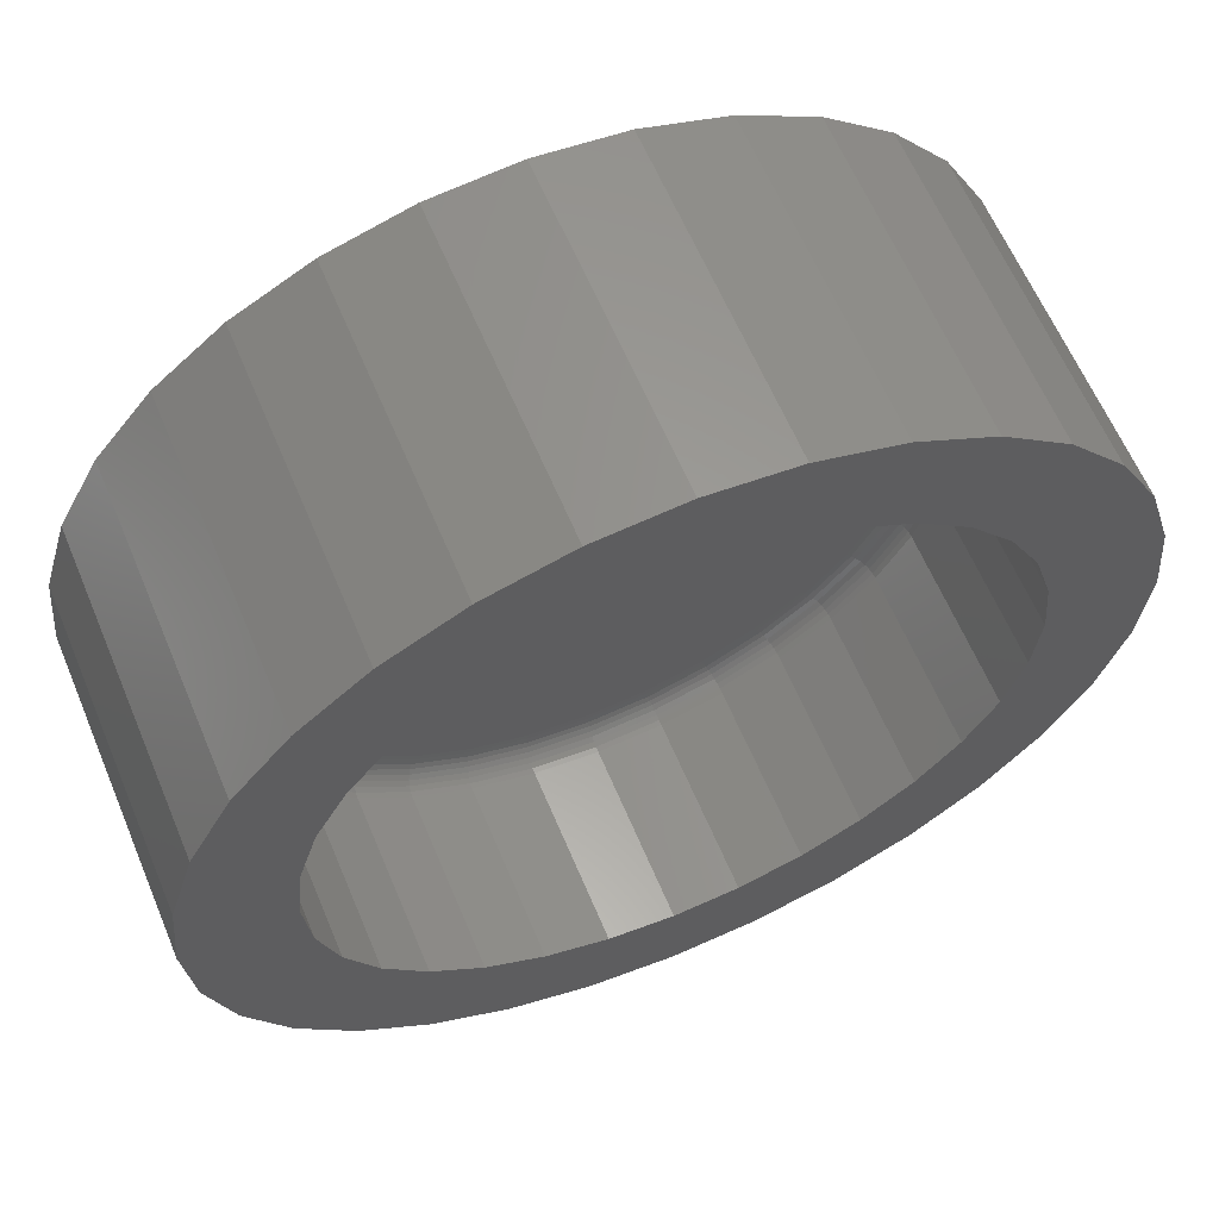
<metadata>
{"format":"stl","ext":"stl","renderer":"f3d","projection":"perspective","resolution":1024,"background":"white","views":[{"elev":62.3,"azim":-22.8,"up":"+Y"}]}
</metadata>
<code>
# stl→obj: 384 verts, 764 faces
v -0.09729 0.5193 0.1797
v 0.1093 0.5193 0.1797
v 0.006003 0.5294 0.1797
v 0.2086 0.4891 0.1797
v -0.1966 0.4891 0.1797
v 0.3001 0.4402 0.1797
v -0.2881 0.4402 0.1797
v 0.3804 0.3744 0.1797
v -0.3684 0.3744 0.1797
v 0.4462 0.2941 0.1797
v -0.4342 0.2941 0.1797
v 0.4951 0.2026 0.1797
v -0.4831 0.2026 0.1797
v 0.5253 0.1033 0.1797
v -0.5133 0.1033 0.1797
v 0.5354 0 0.1797
v -0.5234 7.306e-17 0.1797
v 0.5253 -0.1033 0.1797
v -0.5133 -0.1033 0.1797
v 0.4951 -0.2026 0.1797
v -0.4831 -0.2026 0.1797
v 0.4462 -0.2941 0.1797
v -0.4342 -0.2941 0.1797
v 0.3804 -0.3744 0.1797
v -0.3684 -0.3744 0.1797
v 0.3001 -0.4402 0.1797
v -0.2881 -0.4402 0.1797
v 0.2086 -0.4891 0.1797
v -0.1966 -0.4891 0.1797
v 0.1093 -0.5193 0.1797
v -0.09729 -0.5193 0.1797
v 0.006003 -0.5294 0.1797
v 0.006003 -0.5763 0.2266
v 0.1184 -0.5652 0.5391
v 0.1184 -0.5652 0.2266
v 0.2265 -0.5324 0.5391
v 0.2265 -0.5324 0.2266
v 0.3262 -0.4792 0.5391
v 0.3262 -0.4792 0.2266
v 0.4135 -0.4075 0.5391
v 0.4135 -0.4075 0.2266
v 0.4852 -0.3202 0.5391
v 0.4852 -0.3202 0.2266
v 0.5384 -0.2205 0.5391
v 0.5384 -0.2205 0.2266
v 0.5712 -0.1124 0.5391
v 0.5712 -0.1124 0.2266
v 0.5823 0 0.5391
v 0.5823 0 0.2266
v 0.006003 -0.5763 0.5391
v -0.1064 -0.5652 0.2266
v -0.1064 -0.5652 0.5391
v -0.2145 -0.5324 0.2266
v -0.2145 -0.5324 0.5391
v -0.3142 -0.4792 0.2266
v -0.3142 -0.4792 0.5391
v -0.4015 -0.4075 0.2266
v -0.4015 -0.4075 0.5391
v -0.4732 -0.3202 0.2266
v -0.4732 -0.3202 0.5391
v -0.5264 -0.2205 0.2266
v -0.5264 -0.2205 0.5391
v -0.5592 -0.1124 0.2266
v -0.5592 -0.1124 0.5391
v -0.5703 7.058e-17 0.2266
v -0.5703 7.058e-17 0.5391
v 0.006003 0.5763 0.2266
v -0.1064 0.5652 0.5391
v -0.1064 0.5652 0.2266
v -0.2145 0.5324 0.5391
v -0.2145 0.5324 0.2266
v -0.3142 0.4792 0.5391
v -0.3142 0.4792 0.2266
v -0.4015 0.4075 0.5391
v -0.4015 0.4075 0.2266
v -0.4732 0.3202 0.5391
v -0.4732 0.3202 0.2266
v -0.5264 0.2205 0.5391
v -0.5264 0.2205 0.2266
v -0.5592 0.1124 0.5391
v -0.5592 0.1124 0.2266
v 0.006003 0.5763 0.5391
v 0.1184 0.5652 0.2266
v 0.1184 0.5652 0.5391
v 0.2265 0.5324 0.2266
v 0.2265 0.5324 0.5391
v 0.3262 0.4792 0.2266
v 0.3262 0.4792 0.5391
v 0.4135 0.4075 0.2266
v 0.4135 0.4075 0.5391
v 0.4852 0.3202 0.2266
v 0.4852 0.3202 0.5391
v 0.5384 0.2205 0.2266
v 0.5384 0.2205 0.5391
v 0.5712 0.1124 0.2266
v 0.5712 0.1124 0.5391
v -0.5566 1.11e-16 0.1934
v -0.5515 0.1109 0.2005
v -0.5624 1.11e-16 0.2005
v -0.5557 0.1117 0.2086
v -0.5667 1.11e-16 0.2086
v -0.5584 0.1123 0.2174
v -0.5694 1.388e-16 0.2174
v -0.5458 0.1098 0.1934
v -0.5495 1.11e-16 0.1876
v -0.5388 0.1084 0.1876
v -0.5414 1.11e-16 0.1833
v -0.5309 0.1068 0.1833
v -0.5326 1.11e-16 0.1806
v -0.5222 0.1051 0.1806
v 0.5578 0.1098 0.1934
v 0.5744 -2.776e-16 0.2005
v 0.5635 0.1109 0.2005
v 0.5788 -2.498e-16 0.2086
v 0.5677 0.1117 0.2086
v 0.5814 -2.498e-16 0.2174
v 0.5704 0.1123 0.2174
v 0.5686 -2.498e-16 0.1934
v 0.5508 0.1084 0.1876
v 0.5615 -2.498e-16 0.1876
v 0.5429 0.1068 0.1833
v 0.5534 -2.498e-16 0.1833
v 0.5342 0.1051 0.1806
v 0.5446 -2.498e-16 0.1806
v 0.5258 0.2153 0.1934
v 0.5312 0.2175 0.2005
v 0.5352 0.2192 0.2086
v 0.5376 0.2202 0.2174
v 0.5192 0.2126 0.1876
v 0.5117 0.2095 0.1833
v 0.5036 0.2061 0.1806
v 0.4738 0.3126 0.1934
v 0.4786 0.3158 0.2005
v 0.4822 0.3182 0.2086
v 0.4844 0.3197 0.2174
v 0.4679 0.3086 0.1876
v 0.4611 0.3041 0.1833
v 0.4538 0.2992 0.1806
v 0.4038 0.3978 0.1934
v 0.4079 0.4019 0.2005
v 0.411 0.405 0.2086
v 0.4129 0.4069 0.2174
v 0.3988 0.3928 0.1876
v 0.3931 0.3871 0.1833
v 0.3868 0.3808 0.1806
v 0.3186 0.4678 0.1934
v 0.3218 0.4726 0.2005
v 0.3242 0.4762 0.2086
v 0.3257 0.4784 0.2174
v 0.3146 0.4619 0.1876
v 0.3101 0.4551 0.1833
v 0.3052 0.4478 0.1806
v 0.2213 0.5198 0.1934
v 0.2235 0.5251 0.2005
v 0.2252 0.5291 0.2086
v 0.2262 0.5316 0.2174
v 0.2186 0.5132 0.1876
v 0.2155 0.5057 0.1833
v 0.2121 0.4976 0.1806
v 0.1158 0.5518 0.1934
v 0.1169 0.5575 0.2005
v 0.1177 0.5617 0.2086
v 0.1183 0.5644 0.2174
v 0.1144 0.5448 0.1876
v 0.1128 0.5369 0.1833
v 0.1111 0.5282 0.1806
v 0.006003 0.5626 0.1934
v 0.006003 0.5684 0.2005
v 0.006003 0.5727 0.2086
v 0.006003 0.5754 0.2174
v 0.006003 0.5555 0.1876
v 0.006003 0.5474 0.1833
v 0.006003 0.5386 0.1806
v -0.1038 0.5518 0.1934
v -0.1049 0.5575 0.2005
v -0.1057 0.5617 0.2086
v -0.1063 0.5644 0.2174
v -0.1024 0.5448 0.1876
v -0.1008 0.5369 0.1833
v -0.09907 0.5282 0.1806
v -0.2093 0.5198 0.1934
v -0.2115 0.5251 0.2005
v -0.2132 0.5291 0.2086
v -0.2142 0.5316 0.2174
v -0.2066 0.5132 0.1876
v -0.2035 0.5057 0.1833
v -0.2001 0.4976 0.1806
v -0.3066 0.4678 0.1934
v -0.3098 0.4726 0.2005
v -0.3122 0.4762 0.2086
v -0.3137 0.4784 0.2174
v -0.3026 0.4619 0.1876
v -0.2981 0.4551 0.1833
v -0.2932 0.4478 0.1806
v -0.3918 0.3978 0.1934
v -0.3959 0.4019 0.2005
v -0.399 0.405 0.2086
v -0.4009 0.4069 0.2174
v -0.3868 0.3928 0.1876
v -0.3811 0.3871 0.1833
v -0.3748 0.3808 0.1806
v -0.4618 0.3126 0.1934
v -0.4666 0.3158 0.2005
v -0.4702 0.3182 0.2086
v -0.4724 0.3197 0.2174
v -0.4559 0.3086 0.1876
v -0.4491 0.3041 0.1833
v -0.4418 0.2992 0.1806
v -0.5138 0.2153 0.1934
v -0.5191 0.2175 0.2005
v -0.5231 0.2192 0.2086
v -0.5256 0.2202 0.2174
v -0.5072 0.2126 0.1876
v -0.4997 0.2095 0.1833
v -0.4916 0.2061 0.1806
v 0.5635 -0.1109 0.2005
v 0.5677 -0.1117 0.2086
v 0.5704 -0.1123 0.2174
v 0.5578 -0.1098 0.1934
v 0.5508 -0.1084 0.1876
v 0.5429 -0.1068 0.1833
v 0.5342 -0.1051 0.1806
v -0.5458 -0.1098 0.1934
v -0.5515 -0.1109 0.2005
v -0.5557 -0.1117 0.2086
v -0.5584 -0.1123 0.2174
v -0.5388 -0.1084 0.1876
v -0.5309 -0.1068 0.1833
v -0.5222 -0.1051 0.1806
v -0.5138 -0.2153 0.1934
v -0.5191 -0.2175 0.2005
v -0.5231 -0.2192 0.2086
v -0.5256 -0.2202 0.2174
v -0.5072 -0.2126 0.1876
v -0.4997 -0.2095 0.1833
v -0.4916 -0.2061 0.1806
v -0.4618 -0.3126 0.1934
v -0.4666 -0.3158 0.2005
v -0.4702 -0.3182 0.2086
v -0.4724 -0.3197 0.2174
v -0.4559 -0.3086 0.1876
v -0.4491 -0.3041 0.1833
v -0.4418 -0.2992 0.1806
v -0.3918 -0.3978 0.1934
v -0.3959 -0.4019 0.2005
v -0.399 -0.405 0.2086
v -0.4009 -0.4069 0.2174
v -0.3868 -0.3928 0.1876
v -0.3811 -0.3871 0.1833
v -0.3748 -0.3808 0.1806
v -0.3066 -0.4678 0.1934
v -0.3098 -0.4726 0.2005
v -0.3122 -0.4762 0.2086
v -0.3137 -0.4784 0.2174
v -0.3026 -0.4619 0.1876
v -0.2981 -0.4551 0.1833
v -0.2932 -0.4478 0.1806
v -0.2093 -0.5198 0.1934
v -0.2115 -0.5251 0.2005
v -0.2132 -0.5291 0.2086
v -0.2142 -0.5316 0.2174
v -0.2066 -0.5132 0.1876
v -0.2035 -0.5057 0.1833
v -0.2001 -0.4976 0.1806
v -0.1038 -0.5518 0.1934
v -0.1049 -0.5575 0.2005
v -0.1057 -0.5617 0.2086
v -0.1063 -0.5644 0.2174
v -0.1024 -0.5448 0.1876
v -0.1008 -0.5369 0.1833
v -0.09907 -0.5282 0.1806
v 0.006003 -0.5626 0.1934
v 0.006003 -0.5684 0.2005
v 0.006003 -0.5727 0.2086
v 0.006003 -0.5754 0.2174
v 0.006003 -0.5555 0.1876
v 0.006003 -0.5474 0.1833
v 0.006003 -0.5386 0.1806
v 0.1158 -0.5518 0.1934
v 0.1169 -0.5575 0.2005
v 0.1177 -0.5617 0.2086
v 0.1183 -0.5644 0.2174
v 0.1144 -0.5448 0.1876
v 0.1128 -0.5369 0.1833
v 0.1111 -0.5282 0.1806
v 0.2213 -0.5198 0.1934
v 0.2235 -0.5251 0.2005
v 0.2252 -0.5291 0.2086
v 0.2262 -0.5316 0.2174
v 0.2186 -0.5132 0.1876
v 0.2155 -0.5057 0.1833
v 0.2121 -0.4976 0.1806
v 0.3186 -0.4678 0.1934
v 0.3218 -0.4726 0.2005
v 0.3242 -0.4762 0.2086
v 0.3257 -0.4784 0.2174
v 0.3146 -0.4619 0.1876
v 0.3101 -0.4551 0.1833
v 0.3052 -0.4478 0.1806
v 0.4038 -0.3978 0.1934
v 0.4079 -0.4019 0.2005
v 0.411 -0.405 0.2086
v 0.4129 -0.4069 0.2174
v 0.3988 -0.3928 0.1876
v 0.3931 -0.3871 0.1833
v 0.3868 -0.3808 0.1806
v 0.4738 -0.3126 0.1934
v 0.4786 -0.3158 0.2005
v 0.4822 -0.3182 0.2086
v 0.4844 -0.3197 0.2174
v 0.4679 -0.3086 0.1876
v 0.4611 -0.3041 0.1833
v 0.4538 -0.2992 0.1806
v 0.5258 -0.2153 0.1934
v 0.5312 -0.2175 0.2005
v 0.5352 -0.2192 0.2086
v 0.5376 -0.2202 0.2174
v 0.5192 -0.2126 0.1876
v 0.5117 -0.2095 0.1833
v 0.5036 -0.2061 0.1806
v -0.4132 -0.6302 0.5391
v -0.2821 -0.7002 0.5391
v -0.14 -0.7433 0.5391
v 0.429 0.6302 0.5391
v 0.007895 -0.7579 0.5391
v 0.1558 -0.7433 0.5391
v 0.2979 -0.7002 0.5391
v 0.429 -0.6302 0.5391
v 0.2979 0.7002 0.5391
v 0.1558 0.7433 0.5391
v -0.14 0.7433 0.5391
v 0.007895 0.7579 0.5391
v -0.2821 0.7002 0.5391
v -0.4132 0.6302 0.5391
v -0.528 0.5359 0.5391
v -0.6223 0.4211 0.5391
v -0.6923 0.29 0.5391
v -0.7354 0.1479 0.5391
v -0.75 9.281e-17 0.5391
v -0.7354 -0.1479 0.5391
v -0.6923 -0.29 0.5391
v -0.6223 -0.4211 0.5391
v -0.528 -0.5359 0.5391
v 0.5438 0.5359 0.5391
v 0.6381 0.4211 0.5391
v 0.7081 0.29 0.5391
v 0.7512 0.1479 0.5391
v 0.7658 0 0.5391
v 0.7512 -0.1479 0.5391
v 0.7081 -0.29 0.5391
v 0.6381 -0.4211 0.5391
v 0.5438 -0.5359 0.5391
v 0.007895 0.7579 0
v 0.1558 0.7433 0
v -0.14 0.7433 0
v 0.007895 -0.7579 0
v -0.14 -0.7433 0
v 0.1558 -0.7433 0
v -0.2821 -0.7002 0
v 0.2979 -0.7002 0
v -0.4132 -0.6302 0
v 0.429 -0.6302 0
v -0.528 -0.5359 0
v 0.5438 -0.5359 0
v -0.6223 -0.4211 0
v 0.6381 -0.4211 0
v -0.6923 -0.29 0
v 0.7081 -0.29 0
v -0.7354 -0.1479 0
v 0.7512 -0.1479 0
v -0.75 9.281e-17 0
v 0.7658 0 0
v -0.7354 0.1479 0
v 0.7512 0.1479 0
v -0.6923 0.29 0
v 0.7081 0.29 0
v -0.6223 0.4211 0
v 0.6381 0.4211 0
v -0.528 0.5359 0
v 0.5438 0.5359 0
v -0.4132 0.6302 0
v 0.429 0.6302 0
v -0.2821 0.7002 0
v 0.2979 0.7002 0
f 1 2 3
f 2 1 4
f 4 1 5
f 4 5 6
f 6 5 7
f 6 7 8
f 8 7 9
f 8 9 10
f 10 9 11
f 10 11 12
f 12 11 13
f 12 13 14
f 14 13 15
f 14 15 16
f 16 15 17
f 16 17 18
f 18 17 19
f 18 19 20
f 20 19 21
f 20 21 22
f 22 21 23
f 22 23 24
f 24 23 25
f 24 25 26
f 26 25 27
f 26 27 28
f 28 27 29
f 28 29 30
f 30 29 31
f 30 31 32
f 33 34 35
f 35 34 36
f 35 36 37
f 37 36 38
f 37 38 39
f 39 38 40
f 39 40 41
f 41 40 42
f 41 42 43
f 43 42 44
f 43 44 45
f 45 44 46
f 45 46 47
f 47 46 48
f 47 48 49
f 34 33 50
f 50 33 51
f 50 51 52
f 52 51 53
f 52 53 54
f 54 53 55
f 54 55 56
f 56 55 57
f 56 57 58
f 58 57 59
f 58 59 60
f 60 59 61
f 60 61 62
f 62 61 63
f 62 63 64
f 64 63 65
f 64 65 66
f 67 68 69
f 69 68 70
f 69 70 71
f 71 70 72
f 71 72 73
f 73 72 74
f 73 74 75
f 75 74 76
f 75 76 77
f 77 76 78
f 77 78 79
f 79 78 80
f 79 80 81
f 81 80 66
f 81 66 65
f 68 67 82
f 82 67 83
f 82 83 84
f 84 83 85
f 84 85 86
f 86 85 87
f 86 87 88
f 88 87 89
f 88 89 90
f 90 89 91
f 90 91 92
f 92 91 93
f 92 93 94
f 94 93 95
f 94 95 96
f 96 95 49
f 96 49 48
f 97 98 99
f 99 98 100
f 99 100 101
f 101 100 102
f 101 102 103
f 103 102 81
f 103 81 65
f 98 97 104
f 104 97 105
f 104 105 106
f 106 105 107
f 106 107 108
f 108 107 109
f 108 109 110
f 110 109 17
f 110 17 15
f 111 112 113
f 113 112 114
f 113 114 115
f 115 114 116
f 115 116 117
f 117 116 49
f 117 49 95
f 112 111 118
f 118 111 119
f 118 119 120
f 120 119 121
f 120 121 122
f 122 121 123
f 122 123 124
f 124 123 14
f 124 14 16
f 125 113 126
f 126 113 115
f 126 115 127
f 127 115 117
f 127 117 128
f 128 117 95
f 128 95 93
f 113 125 111
f 111 125 129
f 111 129 119
f 119 129 130
f 119 130 121
f 121 130 131
f 121 131 123
f 123 131 12
f 123 12 14
f 132 126 133
f 133 126 127
f 133 127 134
f 134 127 128
f 134 128 135
f 135 128 93
f 135 93 91
f 126 132 125
f 125 132 136
f 125 136 129
f 129 136 137
f 129 137 130
f 130 137 138
f 130 138 131
f 131 138 10
f 131 10 12
f 139 133 140
f 140 133 134
f 140 134 141
f 141 134 135
f 141 135 142
f 142 135 91
f 142 91 89
f 133 139 132
f 132 139 143
f 132 143 136
f 136 143 144
f 136 144 137
f 137 144 145
f 137 145 138
f 138 145 8
f 138 8 10
f 146 140 147
f 147 140 141
f 147 141 148
f 148 141 142
f 148 142 149
f 149 142 89
f 149 89 87
f 140 146 139
f 139 146 150
f 139 150 143
f 143 150 151
f 143 151 144
f 144 151 152
f 144 152 145
f 145 152 6
f 145 6 8
f 153 147 154
f 154 147 148
f 154 148 155
f 155 148 149
f 155 149 156
f 156 149 87
f 156 87 85
f 147 153 146
f 146 153 157
f 146 157 150
f 150 157 158
f 150 158 151
f 151 158 159
f 151 159 152
f 152 159 4
f 152 4 6
f 160 154 161
f 161 154 155
f 161 155 162
f 162 155 156
f 162 156 163
f 163 156 85
f 163 85 83
f 154 160 153
f 153 160 164
f 153 164 157
f 157 164 165
f 157 165 158
f 158 165 166
f 158 166 159
f 159 166 2
f 159 2 4
f 167 161 168
f 168 161 162
f 168 162 169
f 169 162 163
f 169 163 170
f 170 163 83
f 170 83 67
f 161 167 160
f 160 167 171
f 160 171 164
f 164 171 172
f 164 172 165
f 165 172 173
f 165 173 166
f 166 173 3
f 166 3 2
f 174 168 175
f 175 168 169
f 175 169 176
f 176 169 170
f 176 170 177
f 177 170 67
f 177 67 69
f 168 174 167
f 167 174 178
f 167 178 171
f 171 178 179
f 171 179 172
f 172 179 180
f 172 180 173
f 173 180 1
f 173 1 3
f 181 175 182
f 182 175 176
f 182 176 183
f 183 176 177
f 183 177 184
f 184 177 69
f 184 69 71
f 175 181 174
f 174 181 185
f 174 185 178
f 178 185 186
f 178 186 179
f 179 186 187
f 179 187 180
f 180 187 5
f 180 5 1
f 188 182 189
f 189 182 183
f 189 183 190
f 190 183 184
f 190 184 191
f 191 184 71
f 191 71 73
f 182 188 181
f 181 188 192
f 181 192 185
f 185 192 193
f 185 193 186
f 186 193 194
f 186 194 187
f 187 194 7
f 187 7 5
f 195 189 196
f 196 189 190
f 196 190 197
f 197 190 191
f 197 191 198
f 198 191 73
f 198 73 75
f 189 195 188
f 188 195 199
f 188 199 192
f 192 199 200
f 192 200 193
f 193 200 201
f 193 201 194
f 194 201 9
f 194 9 7
f 202 196 203
f 203 196 197
f 203 197 204
f 204 197 198
f 204 198 205
f 205 198 75
f 205 75 77
f 196 202 195
f 195 202 206
f 195 206 199
f 199 206 207
f 199 207 200
f 200 207 208
f 200 208 201
f 201 208 11
f 201 11 9
f 209 203 210
f 210 203 204
f 210 204 211
f 211 204 205
f 211 205 212
f 212 205 77
f 212 77 79
f 203 209 202
f 202 209 213
f 202 213 206
f 206 213 214
f 206 214 207
f 207 214 215
f 207 215 208
f 208 215 13
f 208 13 11
f 104 210 98
f 98 210 211
f 98 211 100
f 100 211 212
f 100 212 102
f 102 212 79
f 102 79 81
f 210 104 209
f 209 104 106
f 209 106 213
f 213 106 108
f 213 108 214
f 214 108 110
f 214 110 215
f 215 110 15
f 215 15 13
f 118 216 112
f 112 216 217
f 112 217 114
f 114 217 218
f 114 218 116
f 116 218 47
f 116 47 49
f 216 118 219
f 219 118 120
f 219 120 220
f 220 120 122
f 220 122 221
f 221 122 124
f 221 124 222
f 222 124 16
f 222 16 18
f 223 99 224
f 224 99 101
f 224 101 225
f 225 101 103
f 225 103 226
f 226 103 65
f 226 65 63
f 99 223 97
f 97 223 227
f 97 227 105
f 105 227 228
f 105 228 107
f 107 228 229
f 107 229 109
f 109 229 19
f 109 19 17
f 230 224 231
f 231 224 225
f 231 225 232
f 232 225 226
f 232 226 233
f 233 226 63
f 233 63 61
f 224 230 223
f 223 230 234
f 223 234 227
f 227 234 235
f 227 235 228
f 228 235 236
f 228 236 229
f 229 236 21
f 229 21 19
f 237 231 238
f 238 231 232
f 238 232 239
f 239 232 233
f 239 233 240
f 240 233 61
f 240 61 59
f 231 237 230
f 230 237 241
f 230 241 234
f 234 241 242
f 234 242 235
f 235 242 243
f 235 243 236
f 236 243 23
f 236 23 21
f 244 238 245
f 245 238 239
f 245 239 246
f 246 239 240
f 246 240 247
f 247 240 59
f 247 59 57
f 238 244 237
f 237 244 248
f 237 248 241
f 241 248 249
f 241 249 242
f 242 249 250
f 242 250 243
f 243 250 25
f 243 25 23
f 251 245 252
f 252 245 246
f 252 246 253
f 253 246 247
f 253 247 254
f 254 247 57
f 254 57 55
f 245 251 244
f 244 251 255
f 244 255 248
f 248 255 256
f 248 256 249
f 249 256 257
f 249 257 250
f 250 257 27
f 250 27 25
f 258 252 259
f 259 252 253
f 259 253 260
f 260 253 254
f 260 254 261
f 261 254 55
f 261 55 53
f 252 258 251
f 251 258 262
f 251 262 255
f 255 262 263
f 255 263 256
f 256 263 264
f 256 264 257
f 257 264 29
f 257 29 27
f 265 259 266
f 266 259 260
f 266 260 267
f 267 260 261
f 267 261 268
f 268 261 53
f 268 53 51
f 259 265 258
f 258 265 269
f 258 269 262
f 262 269 270
f 262 270 263
f 263 270 271
f 263 271 264
f 264 271 31
f 264 31 29
f 272 266 273
f 273 266 267
f 273 267 274
f 274 267 268
f 274 268 275
f 275 268 51
f 275 51 33
f 266 272 265
f 265 272 276
f 265 276 269
f 269 276 277
f 269 277 270
f 270 277 278
f 270 278 271
f 271 278 32
f 271 32 31
f 279 273 280
f 280 273 274
f 280 274 281
f 281 274 275
f 281 275 282
f 282 275 33
f 282 33 35
f 273 279 272
f 272 279 283
f 272 283 276
f 276 283 284
f 276 284 277
f 277 284 285
f 277 285 278
f 278 285 30
f 278 30 32
f 286 280 287
f 287 280 281
f 287 281 288
f 288 281 282
f 288 282 289
f 289 282 35
f 289 35 37
f 280 286 279
f 279 286 290
f 279 290 283
f 283 290 291
f 283 291 284
f 284 291 292
f 284 292 285
f 285 292 28
f 285 28 30
f 293 287 294
f 294 287 288
f 294 288 295
f 295 288 289
f 295 289 296
f 296 289 37
f 296 37 39
f 287 293 286
f 286 293 297
f 286 297 290
f 290 297 298
f 290 298 291
f 291 298 299
f 291 299 292
f 292 299 26
f 292 26 28
f 300 294 301
f 301 294 295
f 301 295 302
f 302 295 296
f 302 296 303
f 303 296 39
f 303 39 41
f 294 300 293
f 293 300 304
f 293 304 297
f 297 304 305
f 297 305 298
f 298 305 306
f 298 306 299
f 299 306 24
f 299 24 26
f 307 301 308
f 308 301 302
f 308 302 309
f 309 302 303
f 309 303 310
f 310 303 41
f 310 41 43
f 301 307 300
f 300 307 311
f 300 311 304
f 304 311 312
f 304 312 305
f 305 312 313
f 305 313 306
f 306 313 22
f 306 22 24
f 314 308 315
f 315 308 309
f 315 309 316
f 316 309 310
f 316 310 317
f 317 310 43
f 317 43 45
f 308 314 307
f 307 314 318
f 307 318 311
f 311 318 319
f 311 319 312
f 312 319 320
f 312 320 313
f 313 320 20
f 313 20 22
f 219 315 216
f 216 315 316
f 216 316 217
f 217 316 317
f 217 317 218
f 218 317 45
f 218 45 47
f 315 219 314
f 314 219 220
f 314 220 318
f 318 220 221
f 318 221 319
f 319 221 222
f 319 222 320
f 320 222 18
f 320 18 20
f 321 322 323
f 324 82 84
f 50 52 321
f 50 321 323
f 50 323 325
f 50 325 326
f 50 326 327
f 50 327 328
f 50 328 34
f 324 329 82
f 82 329 330
f 82 330 331
f 331 330 332
f 331 333 82
f 82 333 334
f 82 334 68
f 68 334 70
f 70 334 335
f 70 335 72
f 72 335 336
f 72 336 74
f 74 336 76
f 76 336 337
f 76 337 78
f 78 337 338
f 78 338 80
f 80 338 66
f 66 338 339
f 66 339 64
f 64 339 340
f 64 340 62
f 62 340 341
f 62 341 60
f 60 341 58
f 58 341 342
f 58 342 56
f 56 342 343
f 56 343 54
f 321 52 343
f 343 52 54
f 324 84 344
f 344 84 86
f 344 86 345
f 345 86 88
f 345 88 90
f 345 90 346
f 346 90 92
f 346 92 347
f 347 92 94
f 347 94 96
f 347 96 348
f 348 96 48
f 348 48 349
f 349 48 46
f 349 46 350
f 350 46 44
f 350 44 42
f 350 42 351
f 351 42 40
f 351 40 352
f 352 40 38
f 352 38 36
f 34 328 36
f 36 328 352
f 353 354 355
f 356 357 358
f 358 357 359
f 358 359 360
f 360 359 361
f 360 361 362
f 362 361 363
f 362 363 364
f 364 363 365
f 364 365 366
f 366 365 367
f 366 367 368
f 368 367 369
f 368 369 370
f 370 369 371
f 370 371 372
f 372 371 373
f 372 373 374
f 374 373 375
f 374 375 376
f 376 375 377
f 376 377 378
f 378 377 379
f 378 379 380
f 380 379 381
f 380 381 382
f 382 381 383
f 382 383 384
f 384 383 355
f 384 355 354
f 372 348 370
f 370 348 349
f 370 349 368
f 368 349 350
f 368 350 366
f 366 350 351
f 366 351 364
f 364 351 352
f 364 352 362
f 362 352 328
f 362 328 360
f 360 328 327
f 360 327 358
f 358 327 326
f 358 326 356
f 356 326 325
f 356 325 357
f 357 325 323
f 357 323 359
f 359 323 322
f 359 322 361
f 361 322 321
f 361 321 363
f 363 321 343
f 363 343 365
f 365 343 342
f 365 342 367
f 367 342 341
f 367 341 369
f 369 341 340
f 369 340 371
f 371 340 339
f 371 339 373
f 373 339 338
f 373 338 375
f 375 338 337
f 375 337 377
f 377 337 336
f 377 336 379
f 379 336 335
f 379 335 381
f 381 335 334
f 381 334 383
f 383 334 333
f 383 333 355
f 355 333 331
f 355 331 353
f 353 331 332
f 353 332 354
f 354 332 330
f 354 330 384
f 384 330 329
f 384 329 382
f 382 329 324
f 382 324 380
f 380 324 344
f 380 344 378
f 378 344 345
f 378 345 376
f 376 345 346
f 376 346 374
f 374 346 347
f 374 347 372
f 372 347 348

</code>
